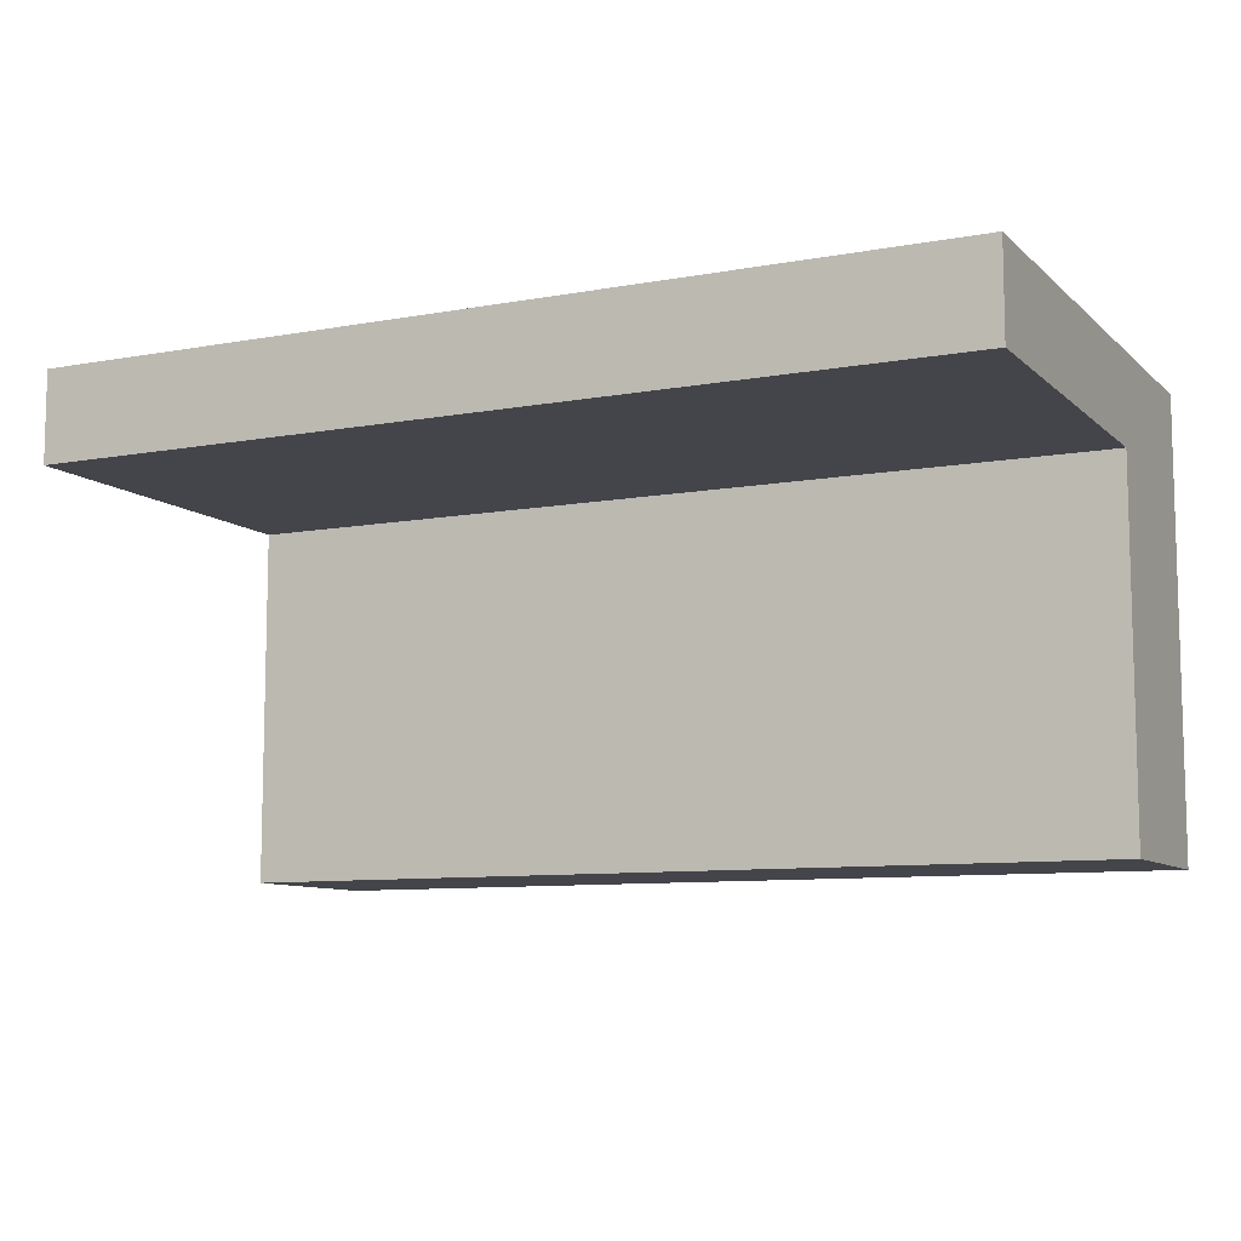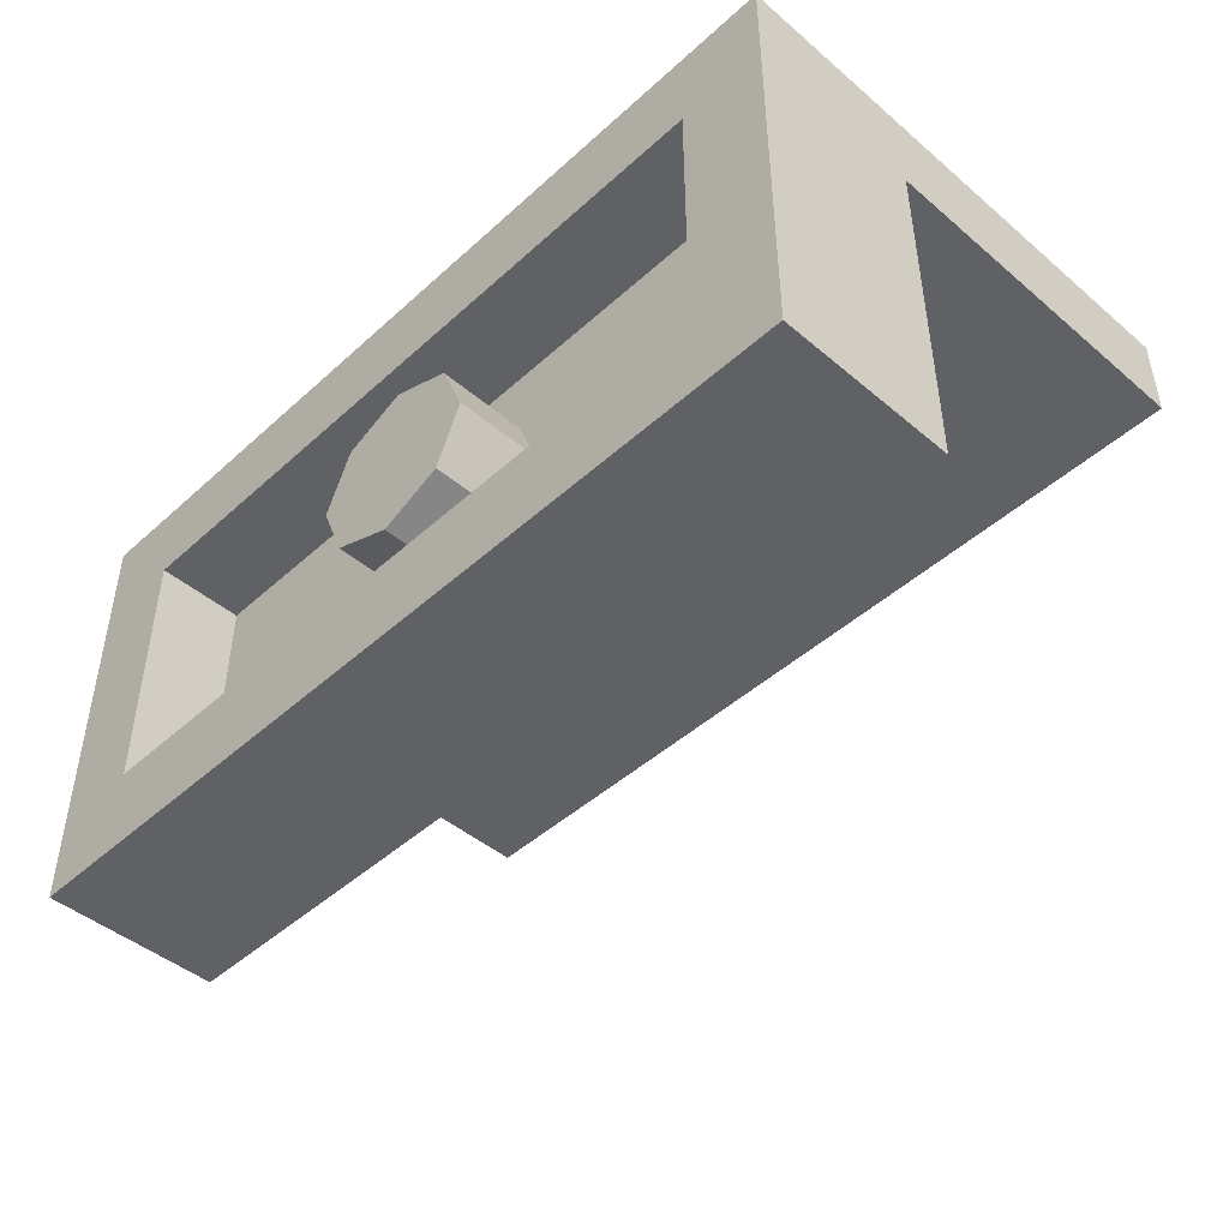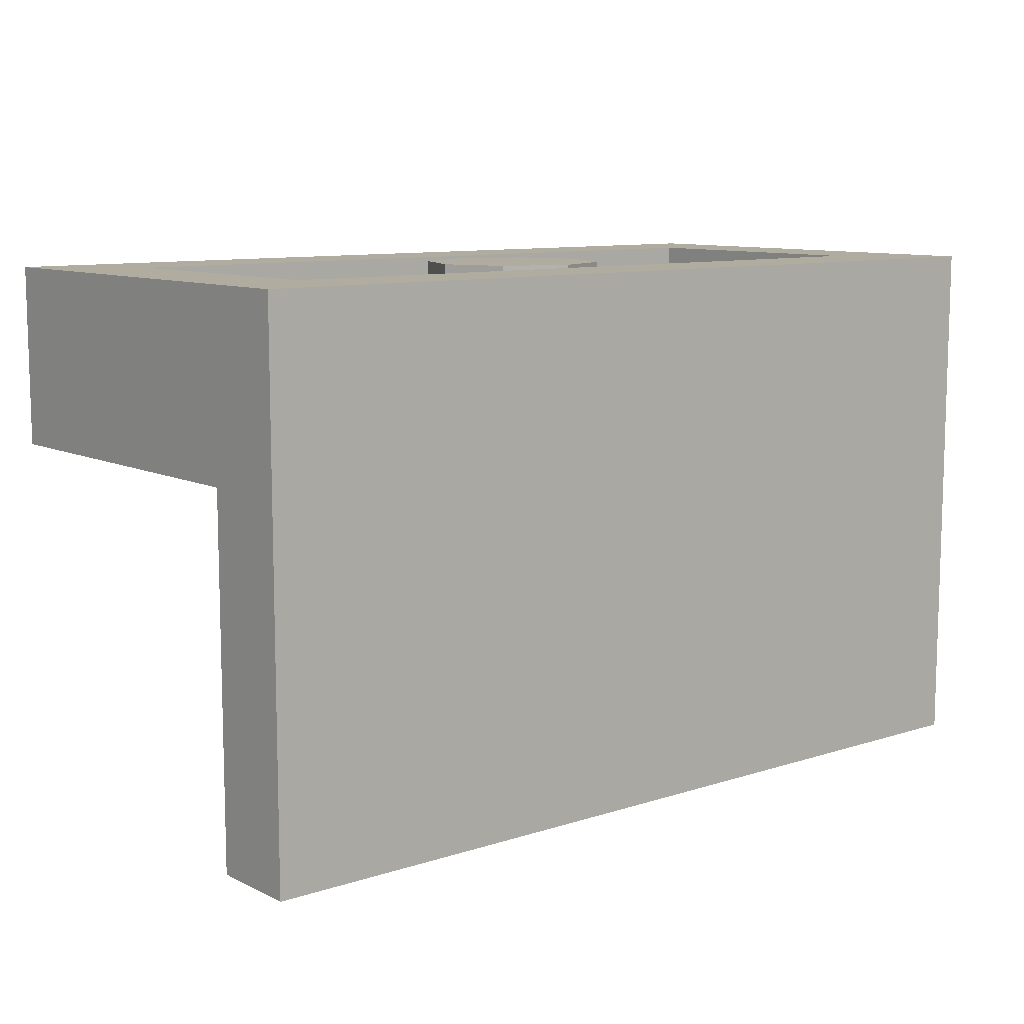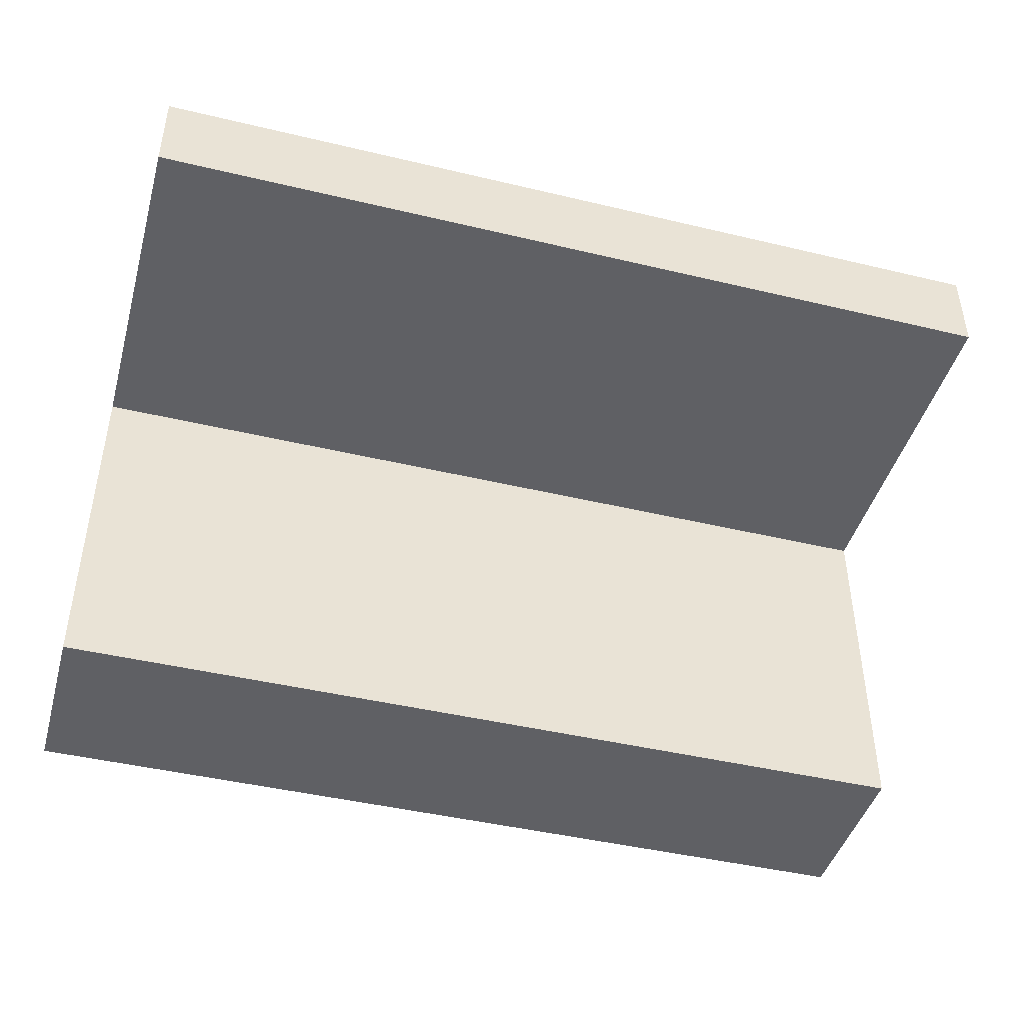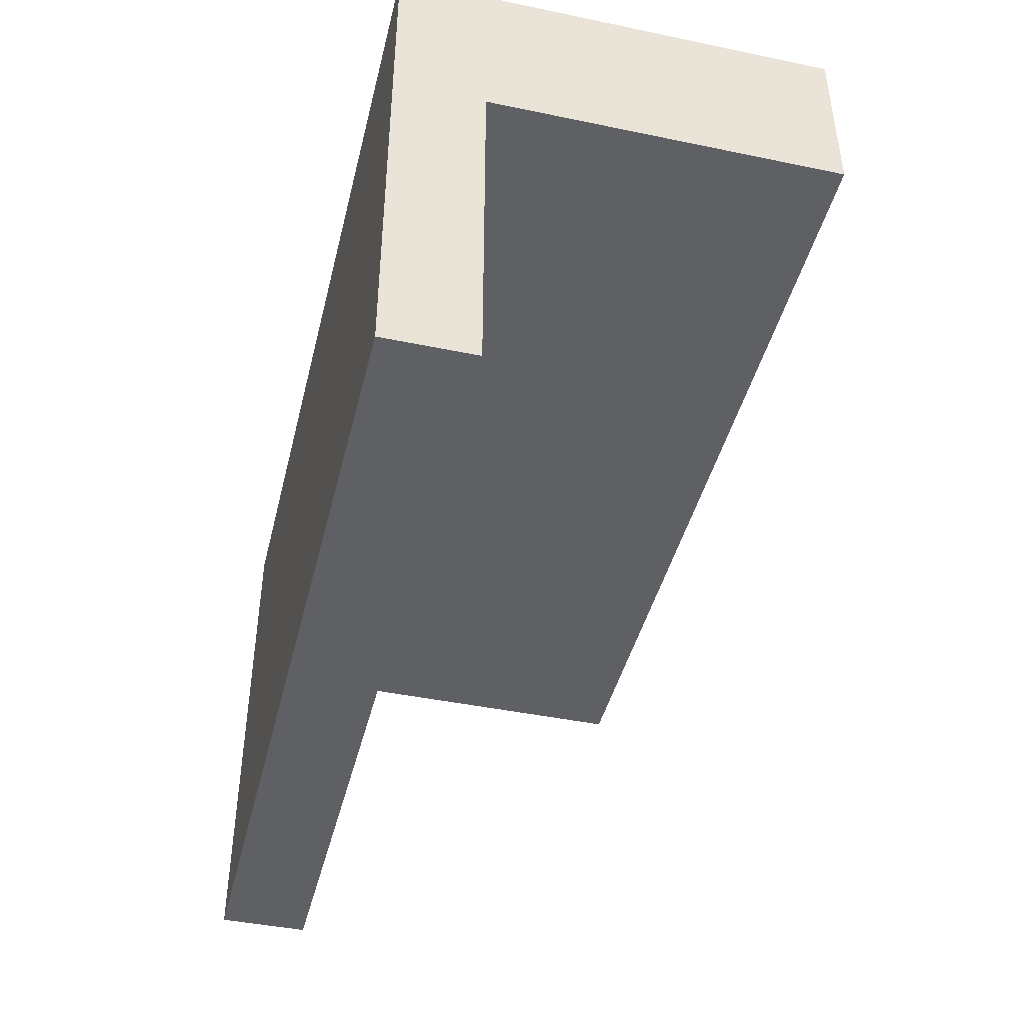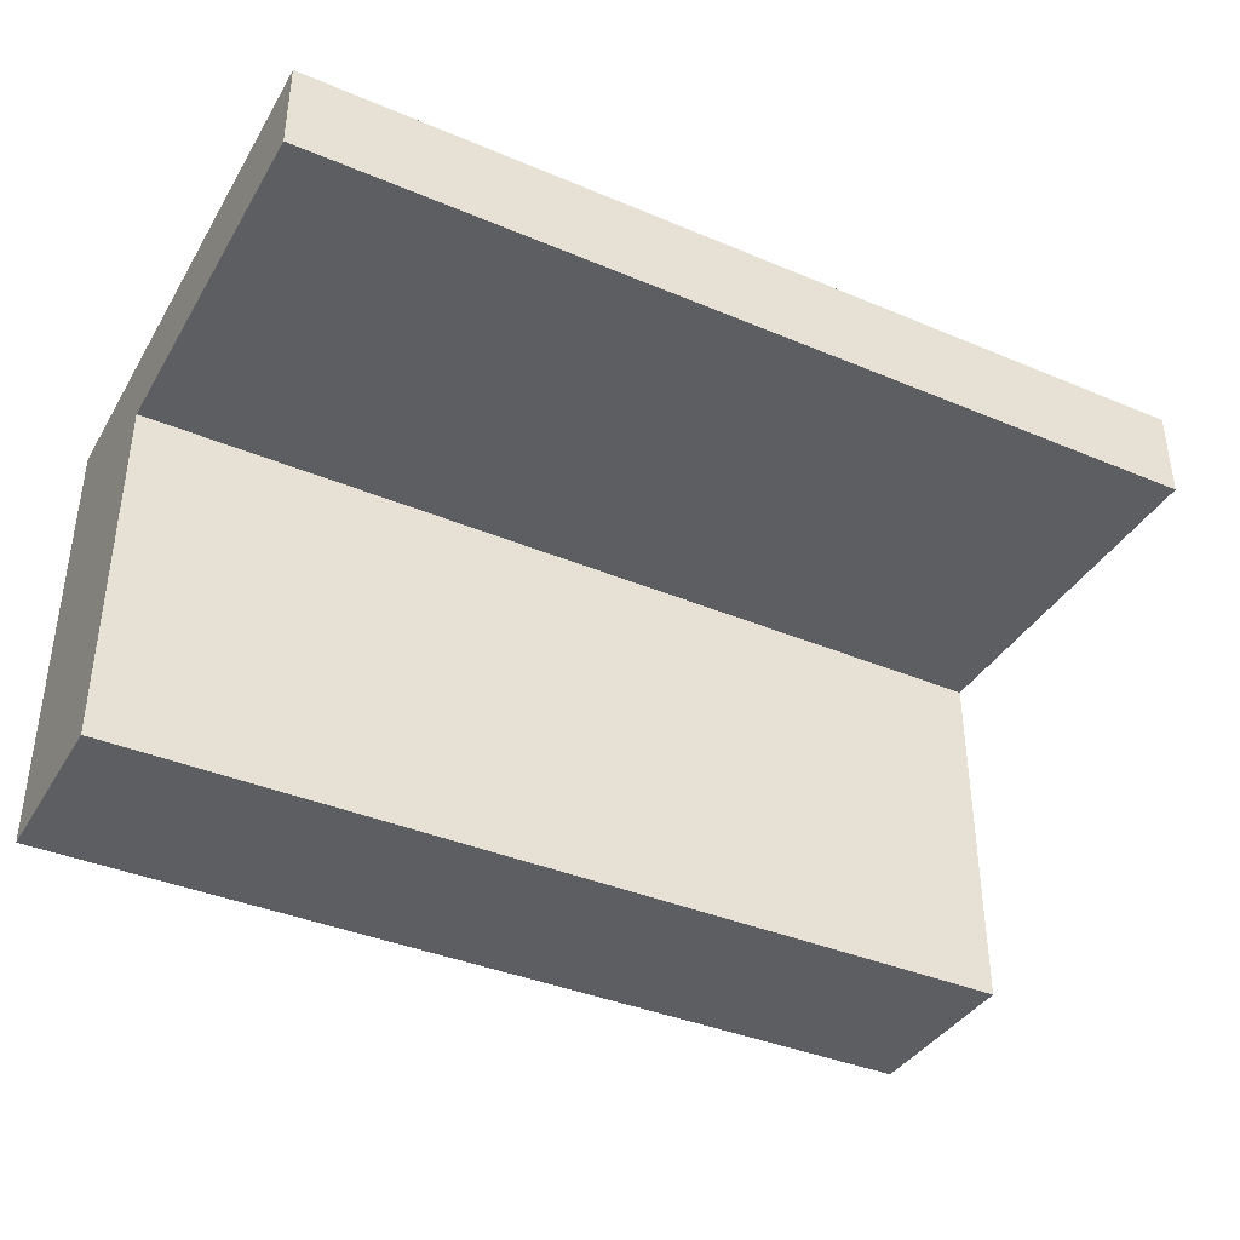
<metadata>
{"format":"obj","ext":"obj","renderer":"f3d","projection":"perspective","resolution":1024,"background":"white","views":[{"elev":-9.2,"azim":25.9,"up":"+Z"},{"elev":-45.7,"azim":-134.1,"up":"+Z"},{"elev":9.9,"azim":-39.4,"up":"+Y"},{"elev":-44.2,"azim":-15.6,"up":"+Z"},{"elev":-43.7,"azim":76.3,"up":"+Y"},{"elev":-38.7,"azim":-27.9,"up":"+Z"}]}
</metadata>
<code>
v 0 1.2 0
v 0.2 1.2 0
v 0.1414 1.2 0.1414
v 0 1.2 0
v 0.1414 1.2 0.1414
v 0 1.2 0.2
v 0 1.2 0
v 0 1.2 0.2
v -0.1414 1.2 0.1414
v 0 1.2 0
v -0.1414 1.2 0.1414
v -0.2 1.2 0
v 0 1.2 0
v -0.2 1.2 0
v -0.1414 1.2 -0.1414
v 0 1.2 0
v -0.1414 1.2 -0.1414
v 0 1.2 -0.2
v 0 1.2 0
v 0 1.2 -0.2
v 0.1414 1.2 -0.1414
v 0 1.2 0
v 0.1414 1.2 -0.1414
v 0.2 1.2 0
v 0.1414 1.2 0.1414
v 0.2 1.2 0
v 0.2 1 0
v 0.1414 1 0.1414
v 0 1.2 0.2
v 0.1414 1.2 0.1414
v 0.1414 1 0.1414
v 0 1 0.2
v -0.1414 1.2 0.1414
v 0 1.2 0.2
v 0 1 0.2
v -0.1414 1 0.1414
v -0.2 1.2 0
v -0.1414 1.2 0.1414
v -0.1414 1 0.1414
v -0.2 1 0
v -0.1414 1.2 -0.1414
v -0.2 1.2 0
v -0.2 1 0
v -0.1414 1 -0.1414
v 0 1.2 -0.2
v -0.1414 1.2 -0.1414
v -0.1414 1 -0.1414
v 0 1 -0.2
v 0.1414 1.2 -0.1414
v 0 1.2 -0.2
v 0 1 -0.2
v 0.1414 1 -0.1414
v 0.2 1.2 0
v 0.1414 1.2 -0.1414
v 0.1414 1 -0.1414
v 0.2 1 0
v -0.8 1 0.3
v 0.8 1 0.3
v 0.8 1 -0.3
v -0.8 1 -0.3
v -0.8 1 0.3
v -0.8 1.2 0.3
v 0.8 1.2 0.3
v 0.8 1 0.3
v -0.8 1 -0.3
v -0.8 1.2 -0.3
v -0.8 1.2 0.3
v -0.8 1 0.3
v 0.8 1 -0.3
v 0.8 1.2 -0.3
v -0.8 1.2 -0.3
v -0.8 1 -0.3
v 0.8 1 0.3
v 0.8 1.2 0.3
v 0.8 1.2 -0.3
v 0.8 1 -0.3
v 1 1.2 0.5
v 0.8 1.2 0.3
v -0.8 1.2 0.3
v -1 1.2 0.5
v -1 1.2 0.5
v -0.8 1.2 0.3
v -0.8 1.2 -0.3
v -1 1.2 -0.5
v -1 1.2 -0.5
v -0.8 1.2 -0.3
v 0.8 1.2 -0.3
v 1 1.2 -0.5
v 1 1.2 -0.5
v 0.8 1.2 -0.3
v 0.8 1.2 0.3
v 1 1.2 0.5
v 1 0.8 -0.5
v 1 0.8 0.3
v -1 0.8 0.3
v -1 0.8 -0.5
v 1 0 0.3
v 1 0 0.5
v -1 0 0.5
v -1 0 0.3
v -1 1.2 0.5
v -1 1.2 -0.5
v -1 0.8 -0.5
v -1 0.8 0.3
v -1 1.2 -0.5
v 1 1.2 -0.5
v 1 0.8 -0.5
v -1 0.8 -0.5
v 1 1.2 -0.5
v 1 1.2 0.5
v 1 0.8 0.3
v 1 0.8 -0.5
v -1 1.2 0.5
v -1 0.8 0.3
v -1 0 0.3
v -1 0 0.5
v -1 0.8 0.3
v 1 0.8 0.3
v 1 0 0.3
v -1 0 0.3
v 1 0.8 0.3
v 1 1.2 0.5
v 1 0 0.5
v 1 0 0.3
v -1 0 0.5
v 1 0 0.5
v 1 0.1375 0.5
v -1 0.1375 0.5
v -1 1.062 0.5
v -1 0.1375 0.5
v -0.8125 0.1375 0.5
v -0.8125 1.062 0.5
v -0.8125 1.062 0.5
v -0.8125 0.1375 0.5
v -0.6875 0.1375 0.5
v -0.6875 1.062 0.5
v -0.6875 1.062 0.5
v -0.6875 0.1375 0.5
v -0.5625 0.1375 0.5
v -0.5625 1.062 0.5
v -0.5625 1.062 0.5
v -0.5625 0.1375 0.5
v -0.4375 0.1375 0.5
v -0.4375 1.062 0.5
v -0.4375 1.062 0.5
v -0.4375 0.1375 0.5
v -0.3125 0.1375 0.5
v -0.3125 1.062 0.5
v -0.3125 1.062 0.5
v -0.3125 0.1375 0.5
v -0.1875 0.1375 0.5
v -0.1875 1.062 0.5
v -0.1875 1.062 0.5
v -0.1875 0.1375 0.5
v -0.0625 0.1375 0.5
v -0.0625 1.062 0.5
v -0.0625 1.062 0.5
v -0.0625 0.1375 0.5
v 0.0625 0.1375 0.5
v 0.0625 1.062 0.5
v 0.0625 1.062 0.5
v 0.0625 0.1375 0.5
v 0.1875 0.1375 0.5
v 0.1875 1.062 0.5
v 0.1875 1.062 0.5
v 0.1875 0.1375 0.5
v 0.3125 0.1375 0.5
v 0.3125 1.062 0.5
v 0.3125 1.062 0.5
v 0.3125 0.1375 0.5
v 0.4375 0.1375 0.5
v 0.4375 1.062 0.5
v 0.4375 1.062 0.5
v 0.4375 0.1375 0.5
v 0.5625 0.1375 0.5
v 0.5625 1.062 0.5
v 0.5625 1.062 0.5
v 0.5625 0.1375 0.5
v 0.6875 0.1375 0.5
v 0.6875 1.062 0.5
v 0.6875 1.062 0.5
v 0.6875 0.1375 0.5
v 0.8125 0.1375 0.5
v 0.8125 1.062 0.5
v 0.8125 1.062 0.5
v 0.8125 0.1375 0.5
v 1 0.1375 0.5
v 1 1.062 0.5
v -1 1.062 0.5
v 1 1.062 0.5
v 1 1.2 0.5
v -1 1.2 0.5
g mesh3867069
f 1 3 2
f 4 6 5
f 7 9 8
f 10 12 11
f 13 15 14
f 16 18 17
f 19 21 20
f 22 24 23
g mesh3867071
f 25 27 26
f 27 25 28
f 29 31 30
f 31 29 32
f 33 35 34
f 35 33 36
f 37 39 38
f 39 37 40
f 41 43 42
f 43 41 44
f 45 47 46
f 47 45 48
f 49 51 50
f 51 49 52
f 53 55 54
f 55 53 56
g mesh3867074
f 57 58 59
f 59 60 57
f 61 62 63
f 63 64 61
f 65 66 67
f 67 68 65
f 69 70 71
f 71 72 69
f 73 74 75
f 75 76 73
f 77 78 79
f 79 80 77
f 81 82 83
f 83 84 81
f 85 86 87
f 87 88 85
f 89 90 91
f 91 92 89
f 93 94 95
f 95 96 93
f 97 98 99
f 99 100 97
f 101 102 103
f 103 104 101
f 105 106 107
f 107 108 105
f 109 110 111
f 111 112 109
f 113 114 115
f 115 116 113
f 117 118 119
f 119 120 117
f 121 122 123
f 123 124 121
g mesh3867077
f 125 126 127
f 127 128 125
f 129 130 131
f 131 132 129
f 133 134 135
f 135 136 133
f 137 138 139
f 139 140 137
f 141 142 143
f 143 144 141
f 145 146 147
f 147 148 145
f 149 150 151
f 151 152 149
f 153 154 155
f 155 156 153
f 157 158 159
f 159 160 157
f 161 162 163
f 163 164 161
f 165 166 167
f 167 168 165
f 169 170 171
f 171 172 169
f 173 174 175
f 175 176 173
f 177 178 179
f 179 180 177
f 181 182 183
f 183 184 181
f 185 186 187
f 187 188 185
f 189 190 191
f 191 192 189

</code>
